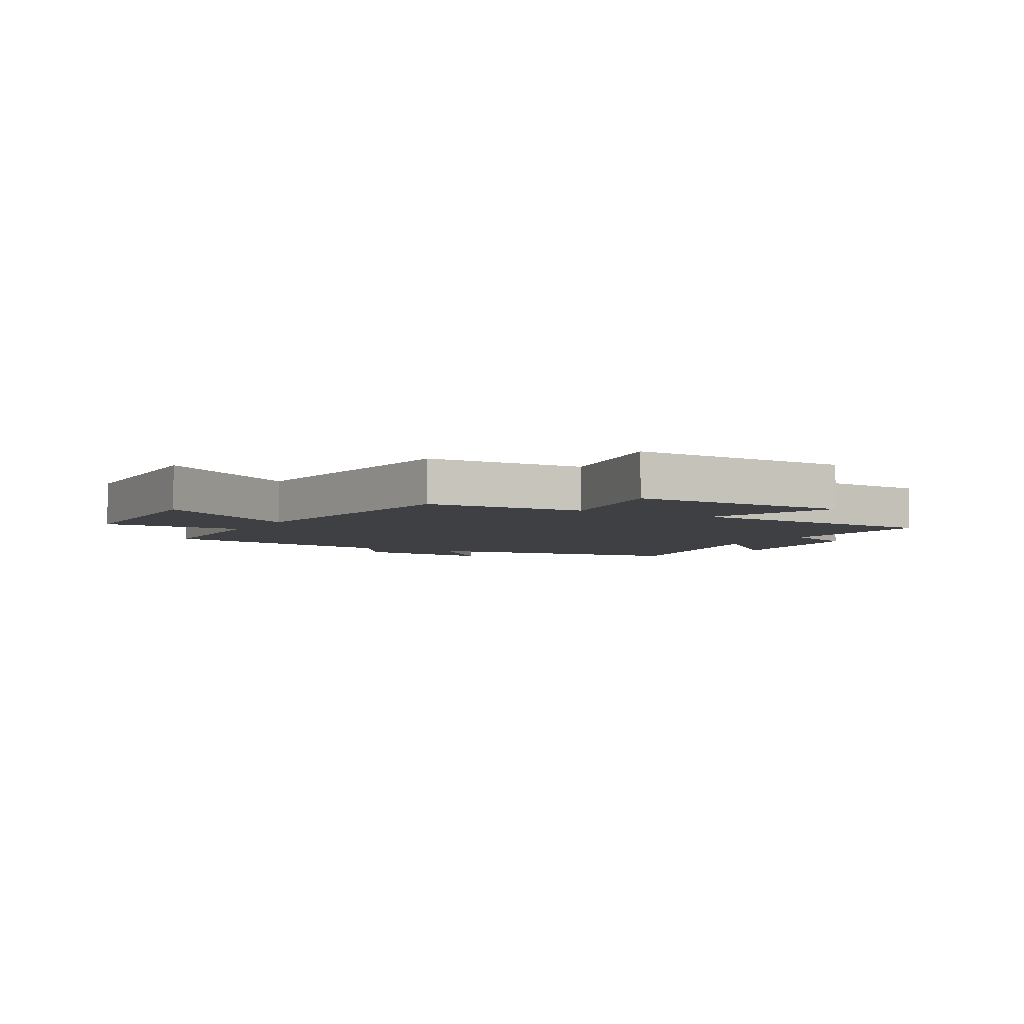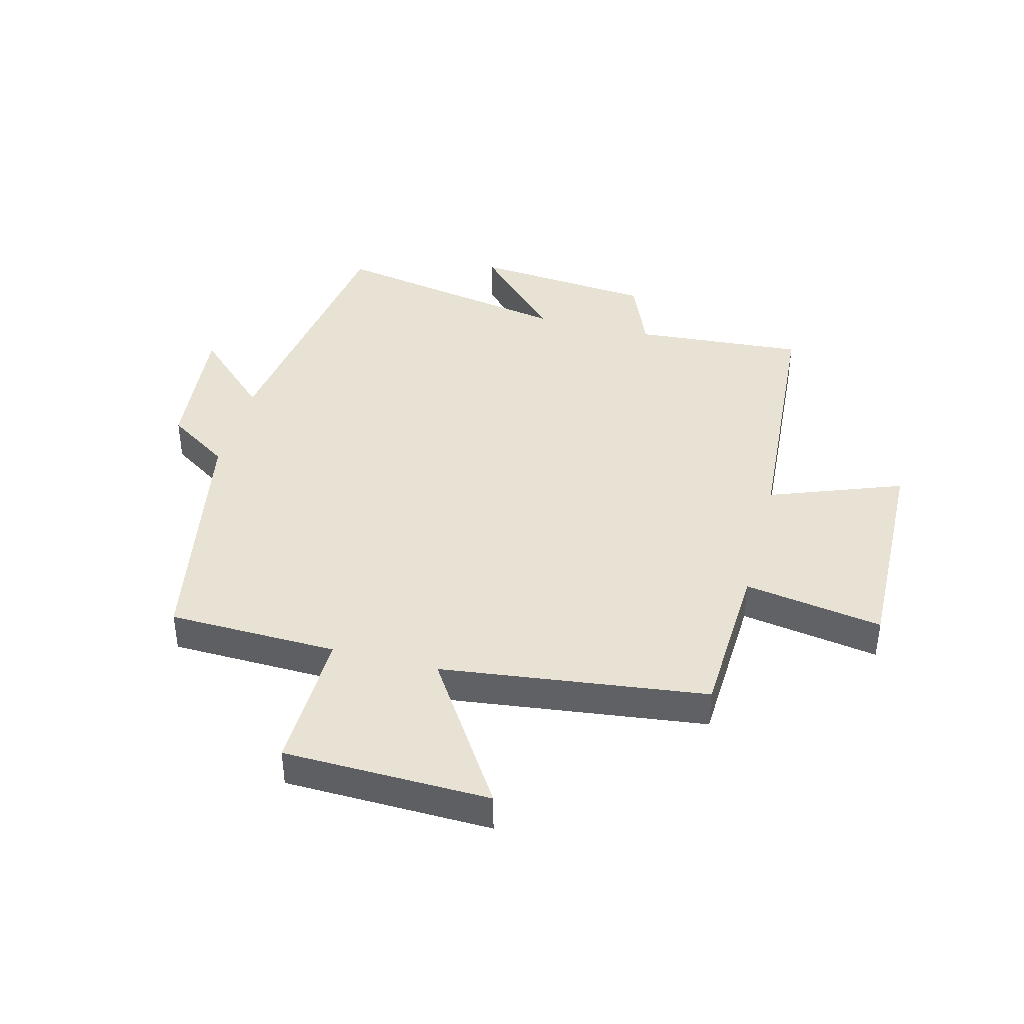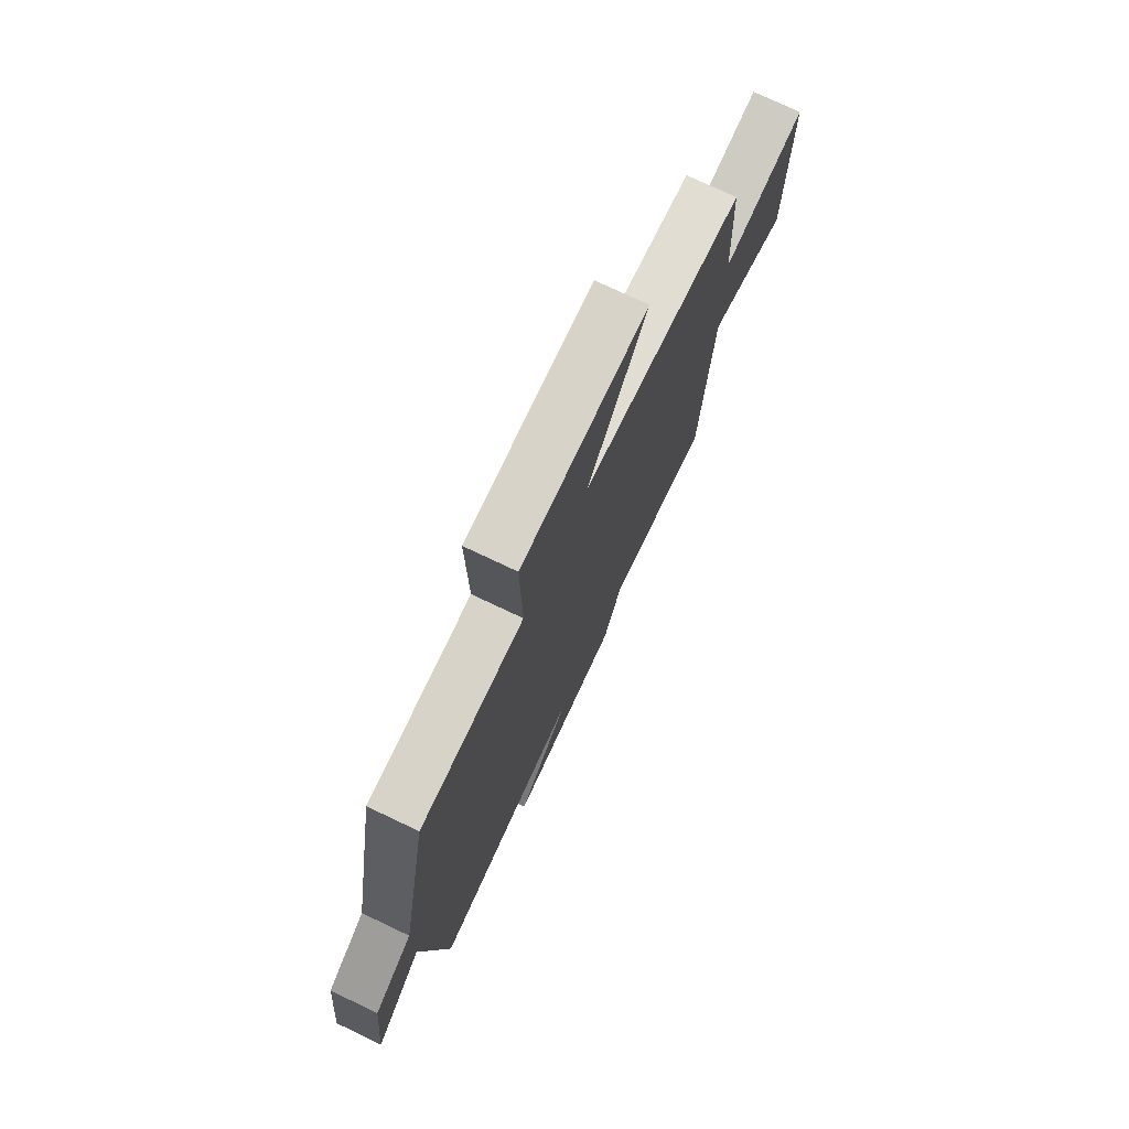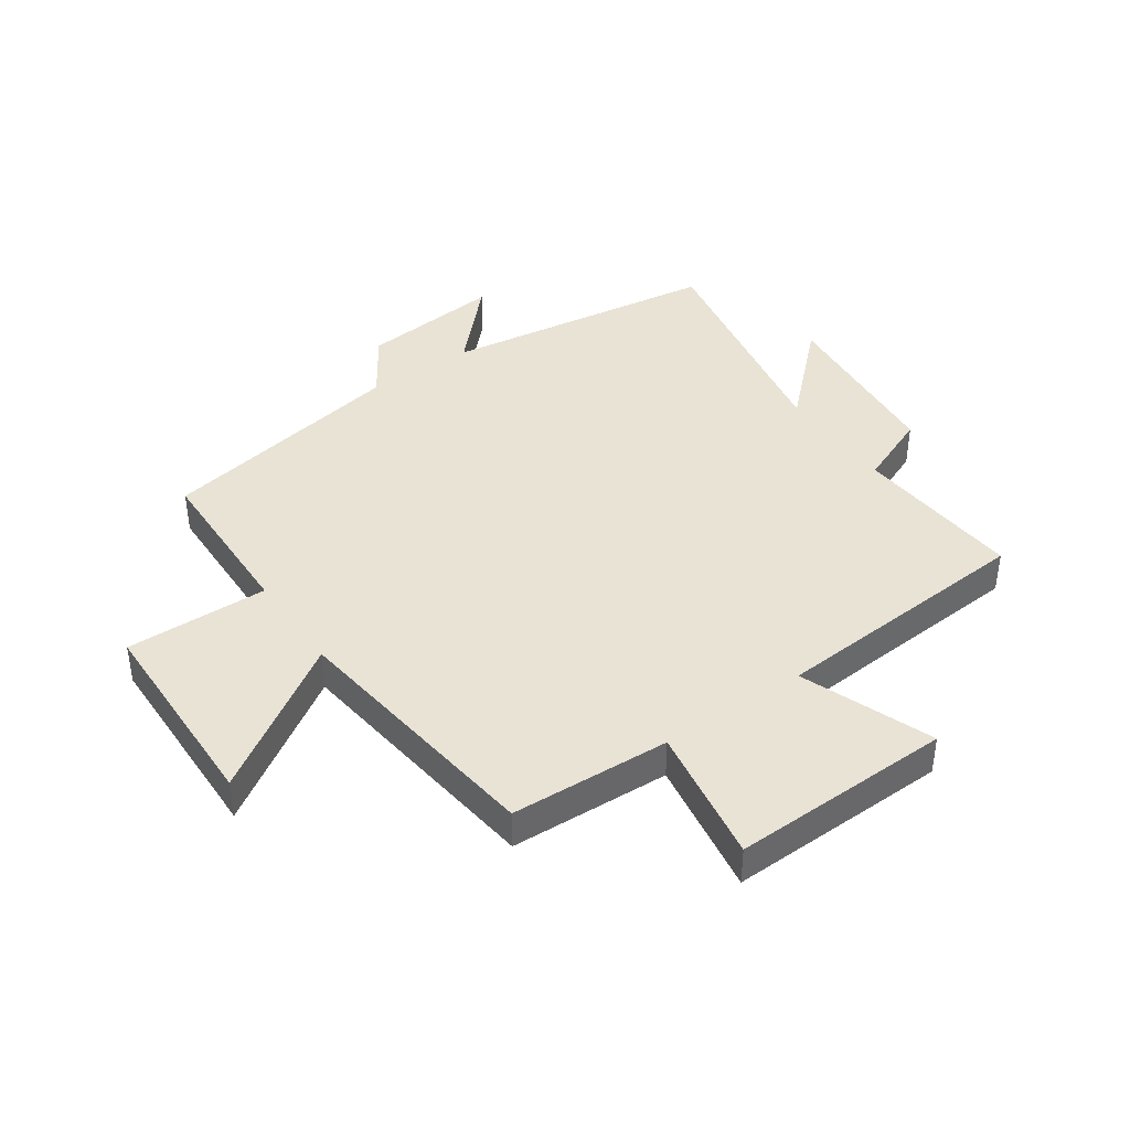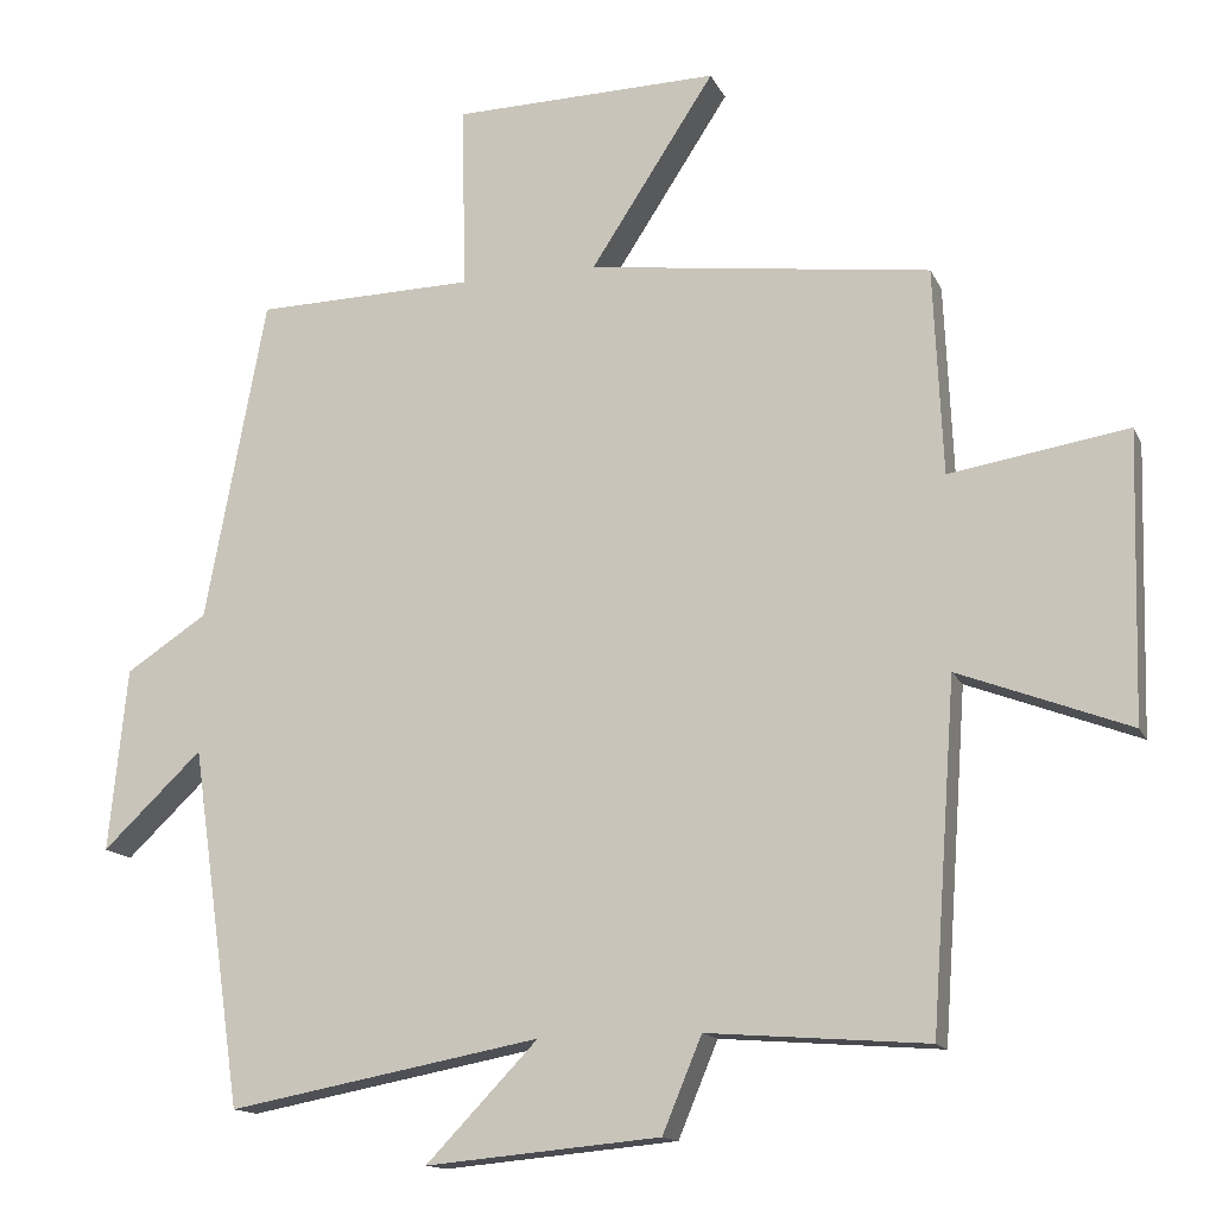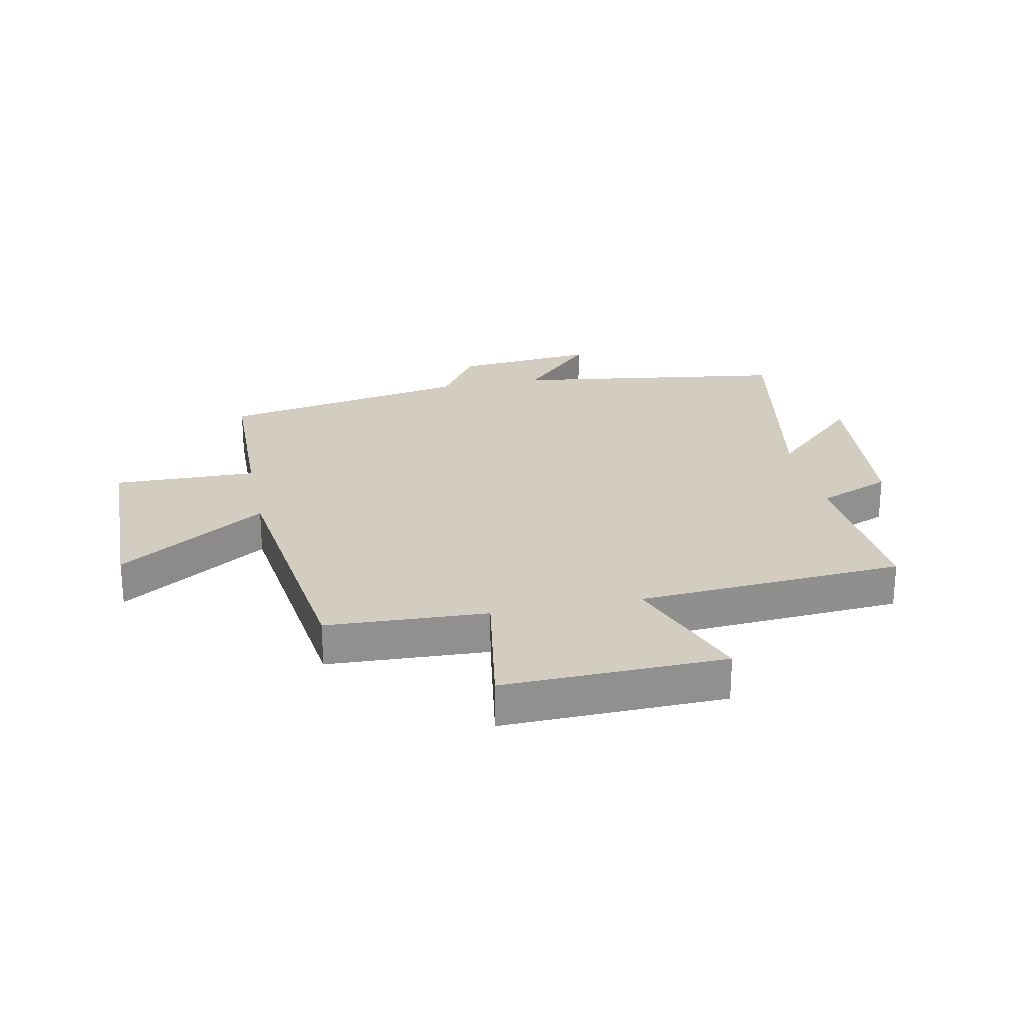
<metadata>
{"format":"obj","ext":"obj","renderer":"f3d","projection":"perspective","resolution":1024,"background":"white","views":[{"elev":-4.7,"azim":60.6,"up":"+Y"},{"elev":40.7,"azim":14.6,"up":"+Y"},{"elev":75.3,"azim":-64.6,"up":"+Z"},{"elev":41.0,"azim":55.3,"up":"+Y"},{"elev":-14.3,"azim":17.8,"up":"+Z"},{"elev":24.6,"azim":78.5,"up":"+Y"}]}
</metadata>
<code>
v -0.421 0.07 0.493
v -0.137 0.07 0.5
v -0.142 0.07 0.74
v 0.204 0.07 0.748
v 0.043 0.07 0.5
v 0.488 0.07 0.444
v 0.5 0.07 0.175
v 0.732 0.07 0.213
v 0.722 0.07 -0.159
v 0.5 0.07 -0.075
v 0.468 0.07 -0.522
v 0.182 0.07 -0.5
v 0.131 0.07 -0.623
v -0.173 0.07 -0.651
v -0.028 0.07 -0.5
v -0.434 0.07 -0.576
v -0.5 0.07 -0.111
v -0.629 0.07 -0.234
v -0.605 0.07 0.004
v -0.5 0.07 0.073
v -0.421 0 0.493
v -0.137 0 0.5
v -0.142 0 0.74
v 0.204 0 0.748
v 0.043 0 0.5
v 0.488 0 0.444
v 0.5 0 0.175
v 0.732 0 0.213
v 0.722 0 -0.159
v 0.5 0 -0.075
v 0.468 0 -0.522
v 0.182 0 -0.5
v 0.131 0 -0.623
v -0.173 0 -0.651
v -0.028 0 -0.5
v -0.434 0 -0.576
v -0.5 0 -0.111
v -0.629 0 -0.234
v -0.605 0 0.004
v -0.5 0 0.073
f 17 18 19 20
f 15 16 17 20
f 15 20 1 2
f 12 13 14 15
f 12 15 2 3
f 10 11 12
f 7 8 9 10
f 5 6 7 10
f 5 10 12
f 3 4 5
f 3 5 12
f 40 39 38 37
f 40 37 36 35
f 22 21 40 35
f 35 34 33 32
f 23 22 35 32
f 32 31 30
f 30 29 28 27
f 30 27 26 25
f 32 30 25
f 25 24 23
f 32 25 23
f 1 21 22 2
f 2 22 23 3
f 3 23 24 4
f 4 24 25 5
f 5 25 26 6
f 6 26 27 7
f 7 27 28 8
f 8 28 29 9
f 9 29 30 10
f 10 30 31 11
f 11 31 32 12
f 12 32 33 13
f 13 33 34 14
f 14 34 35 15
f 15 35 36 16
f 16 36 37 17
f 17 37 38 18
f 18 38 39 19
f 19 39 40 20
f 20 40 21 1

</code>
